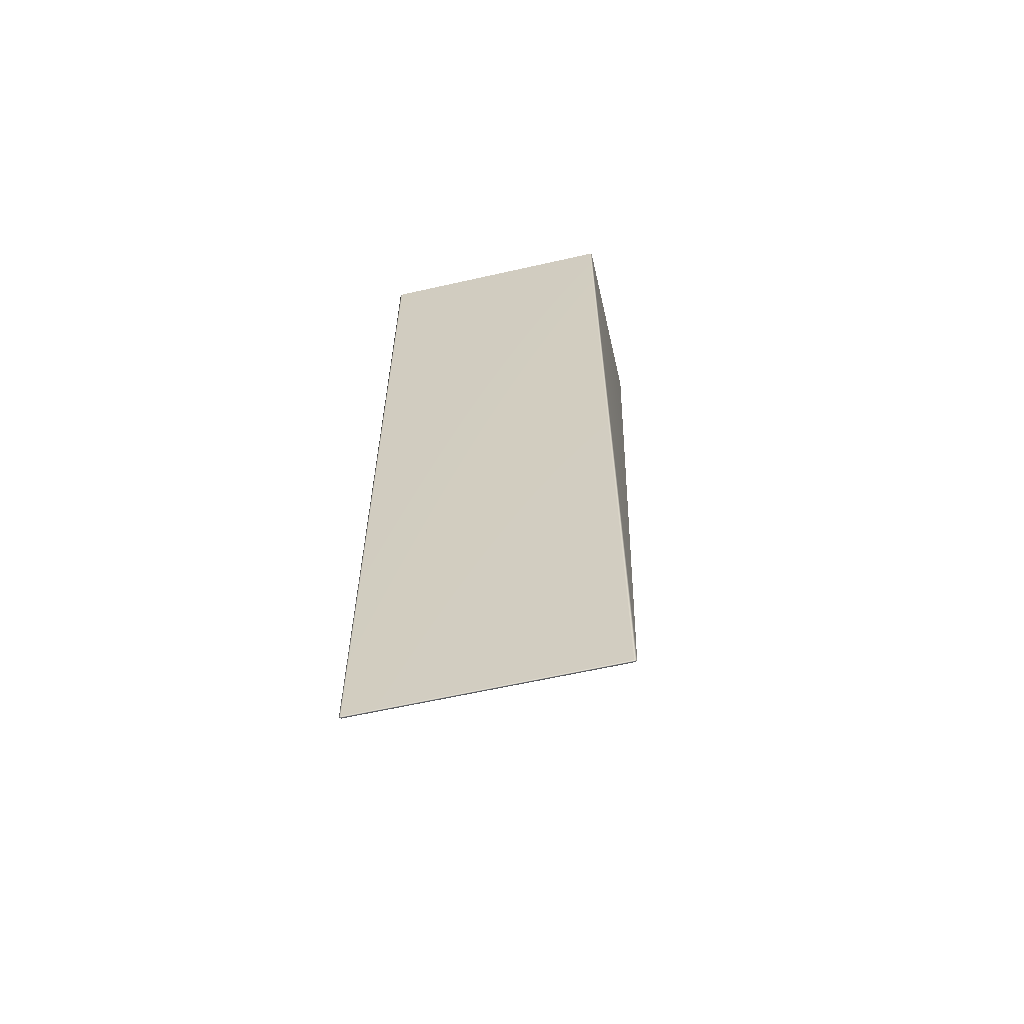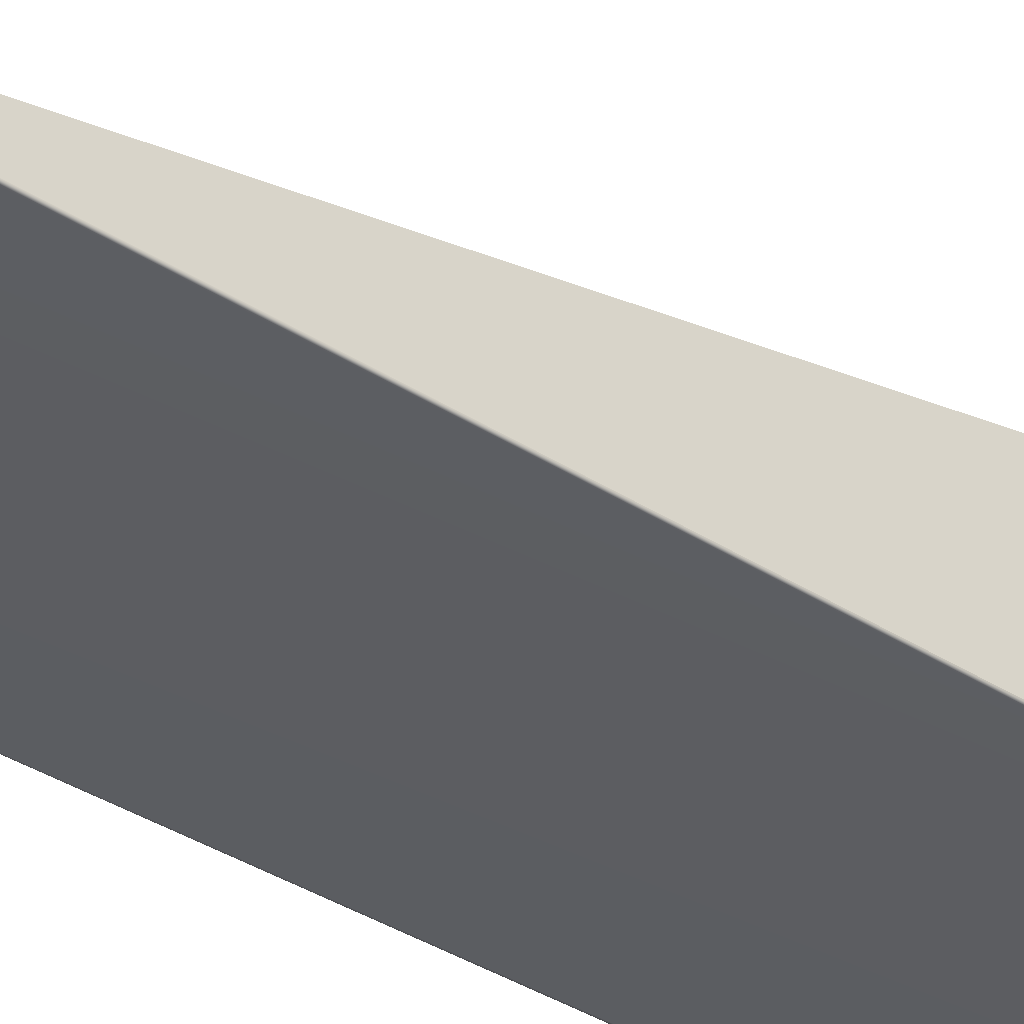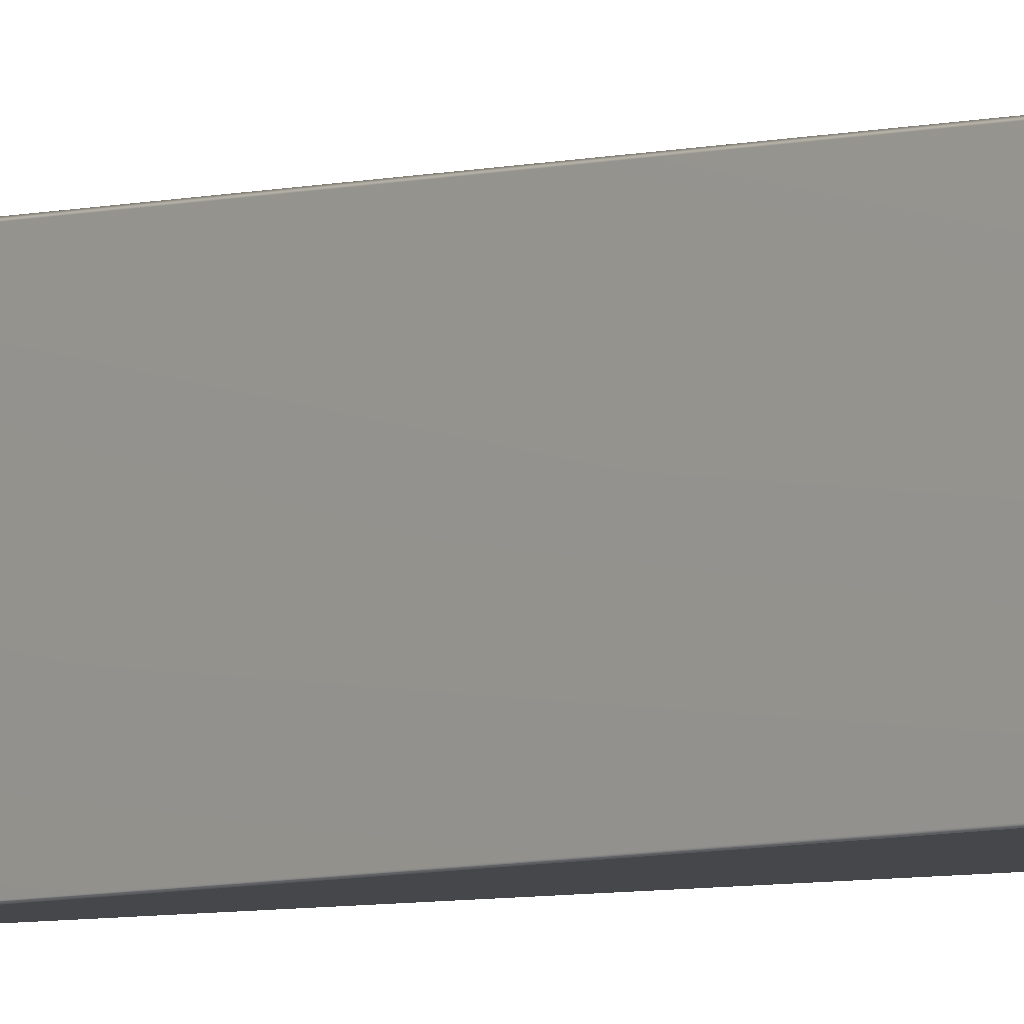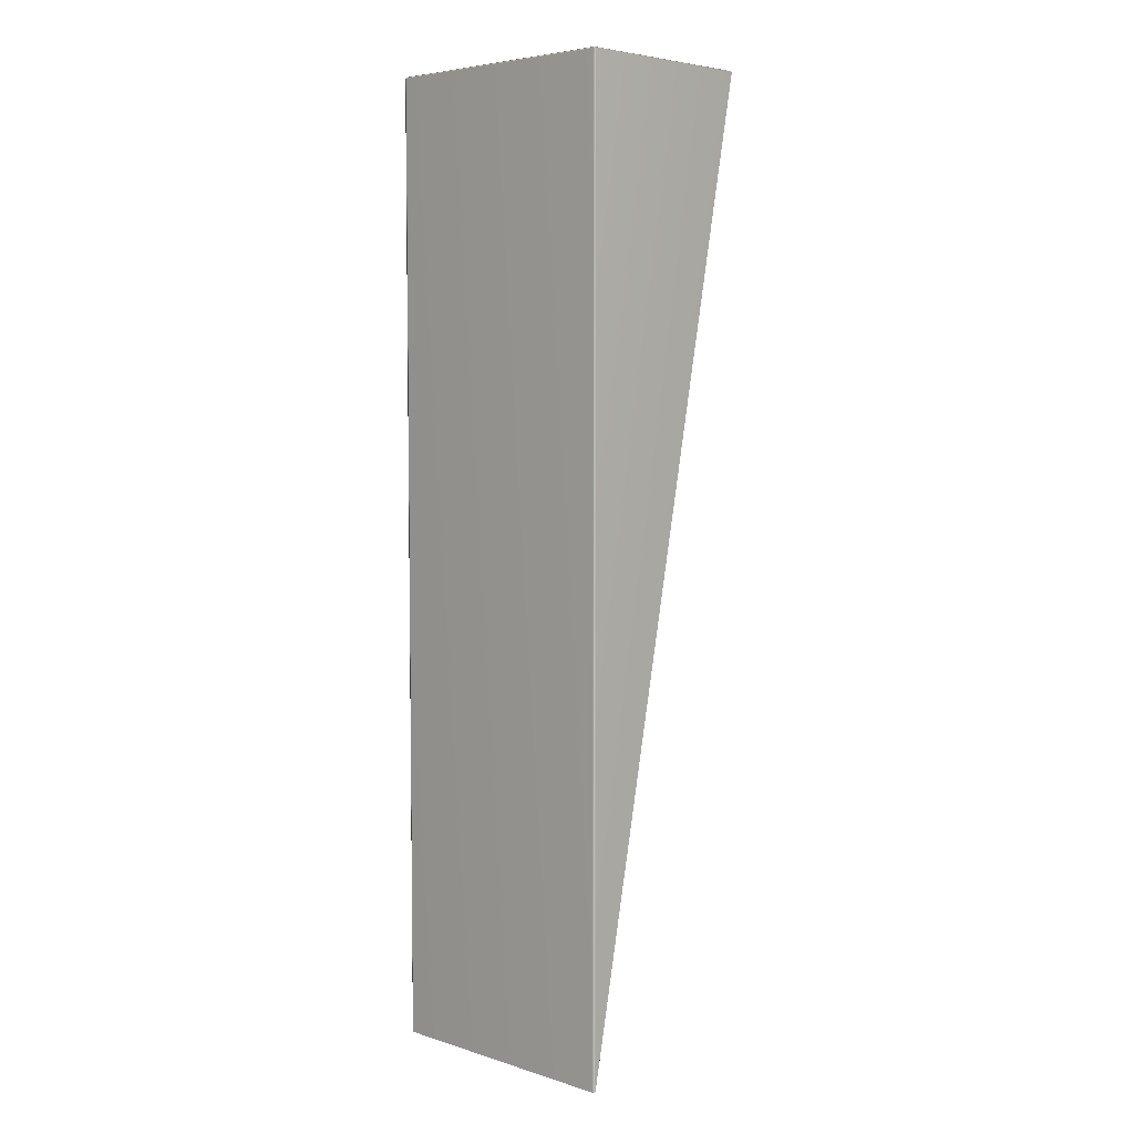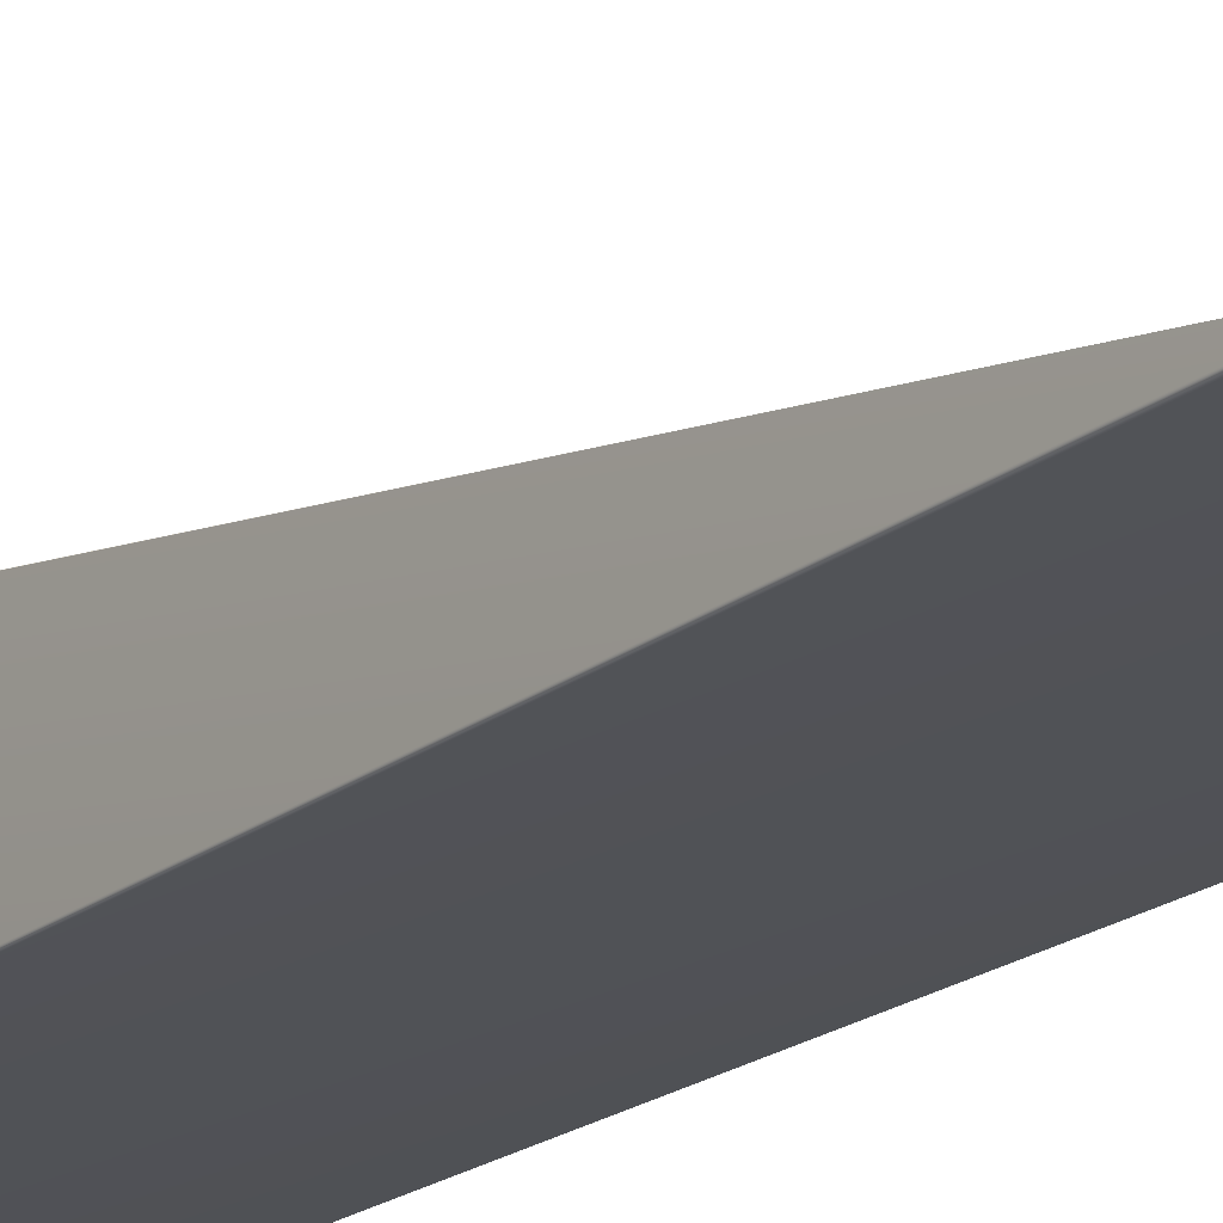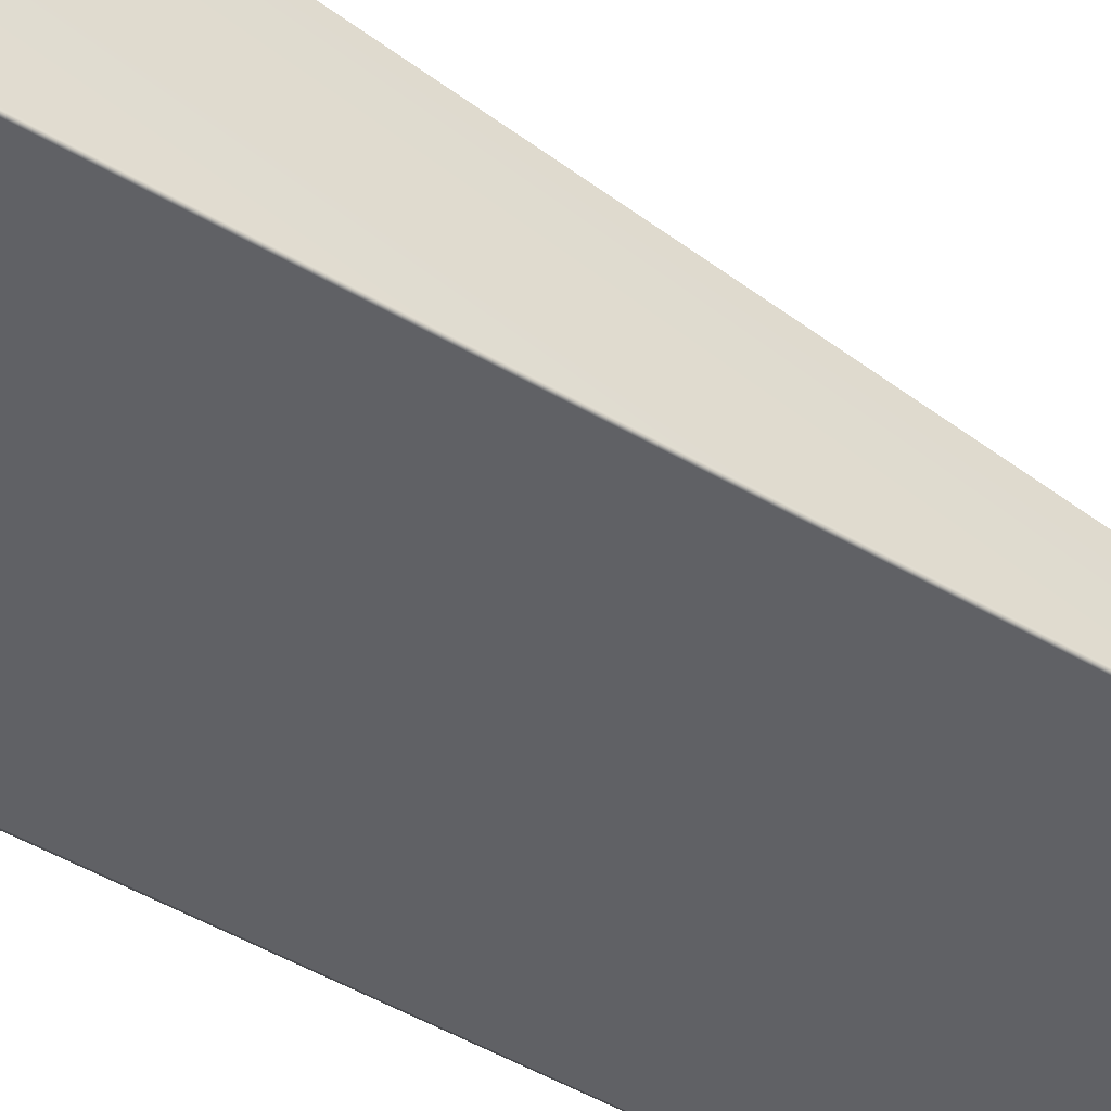
<metadata>
{"format":"obj","ext":"obj","renderer":"f3d","projection":"perspective","resolution":1024,"background":"white","views":[{"elev":-61.4,"azim":13.0,"up":"+Z"},{"elev":-36.6,"azim":-130.0,"up":"+Y"},{"elev":79.1,"azim":-92.9,"up":"+Y"},{"elev":5.2,"azim":44.1,"up":"+Z"},{"elev":-20.9,"azim":143.4,"up":"+Y"},{"elev":-48.1,"azim":56.6,"up":"+Y"}]}
</metadata>
<code>
g Block_Ramp_Hard_Vanilla_Gentle_LARGE
v -2.007 0.01366 7.48
v -2.007 0.02436 -7.48
v -2.007 2.979 7.48
v -2.007 2.979 7.48
v -2.007 0.02436 -7.48
v -1.975 0.03437 -7.5
v -1.975 2.999 7.48
v 1.969 2.999 7.48
v 1.969 0.03437 -7.5
v 2.007 0.02436 -7.48
v 2.007 2.979 7.48
v 2.007 0.01366 7.48
v 1.969 -0.0001588 -7.49
v 1.969 0.03437 -7.5
v 1.969 -0.0001588 7.48
v 1.969 0.01366 7.5
v -1.975 -0.0001588 7.48
v -1.975 -0.0001588 -7.49
v -1.975 0.03437 -7.5
v -2.007 0.02436 -7.48
v -2.007 0.01366 7.48
v 1.969 2.989 7.5
v 1.969 2.999 7.48
v -1.975 2.999 7.48
v -1.975 2.989 7.5
v -2.007 2.979 7.48
v -2.007 0.01366 7.48
v -1.975 0.01366 7.5
v -1.975 -0.0001588 7.48
v 1.969 -0.0001588 7.48
v 2.007 0.01366 7.48
g Block_Ramp_Hard_Vanilla_Gentle_LARGE_0
f 3 2 1
f 6 5 4
f 7 6 4
f 7 8 6
f 8 9 6
f 10 9 8
f 11 10 8
f 12 10 11
f 10 12 13
f 14 10 13
f 12 15 13
f 16 12 11
f 13 15 17
f 14 13 18
f 18 13 17
f 19 14 18
f 19 18 20
f 18 17 20
f 17 21 20
f 22 16 11
f 23 22 11
f 22 23 24
f 25 22 24
f 16 22 25
f 24 26 25
f 26 27 25
f 27 28 25
f 28 16 25
f 29 28 27
f 29 30 28
f 30 16 28
f 30 31 16

</code>
